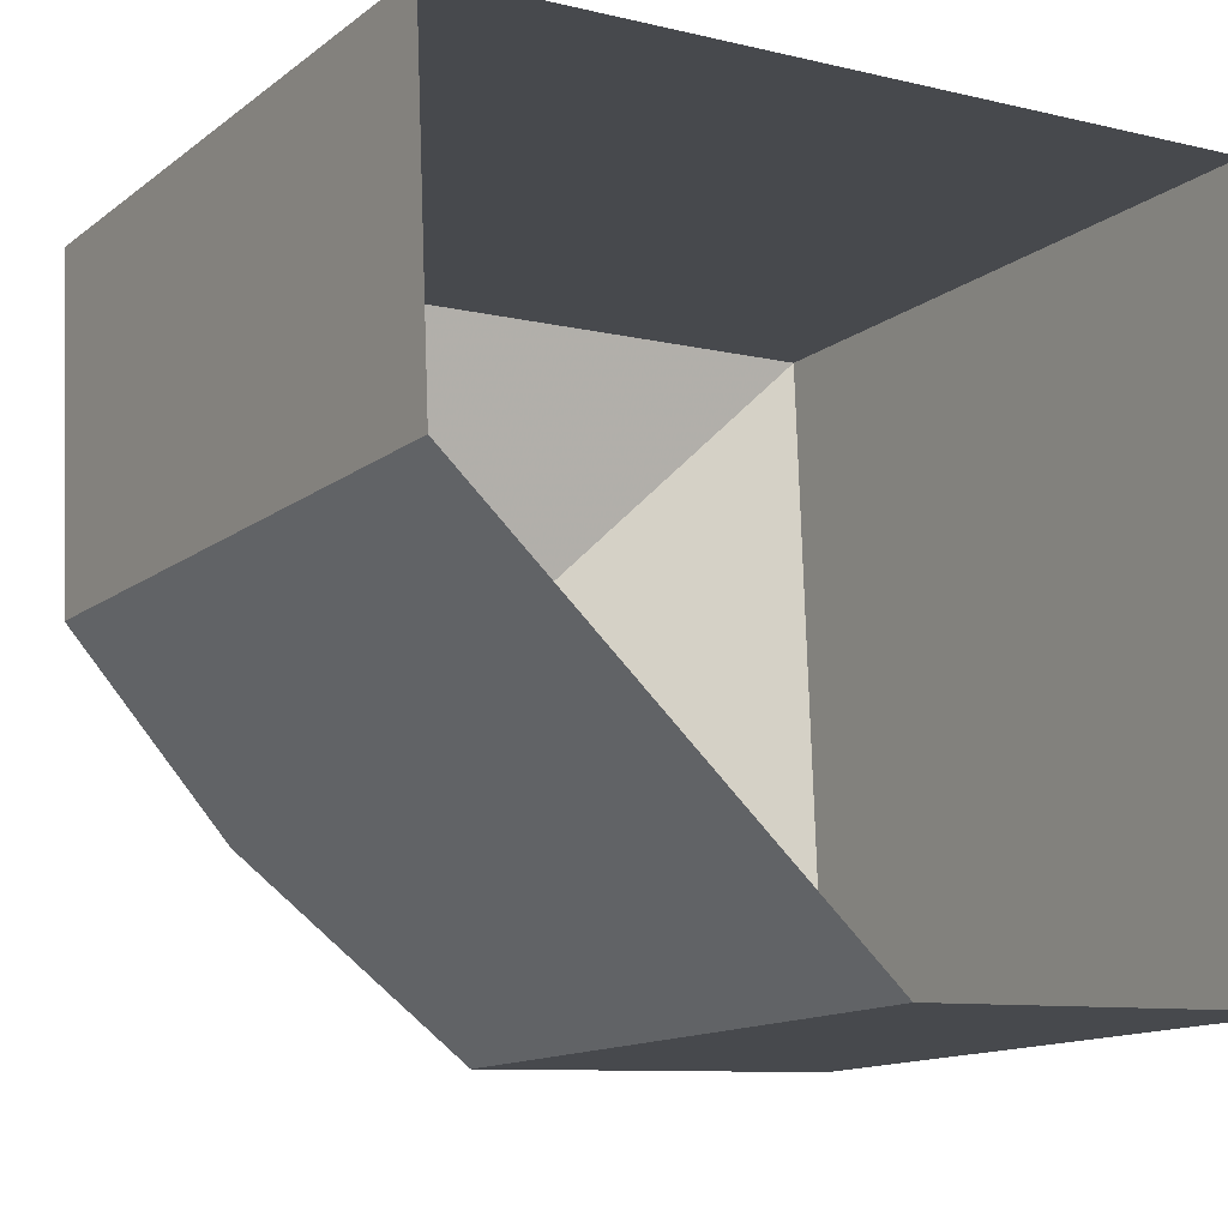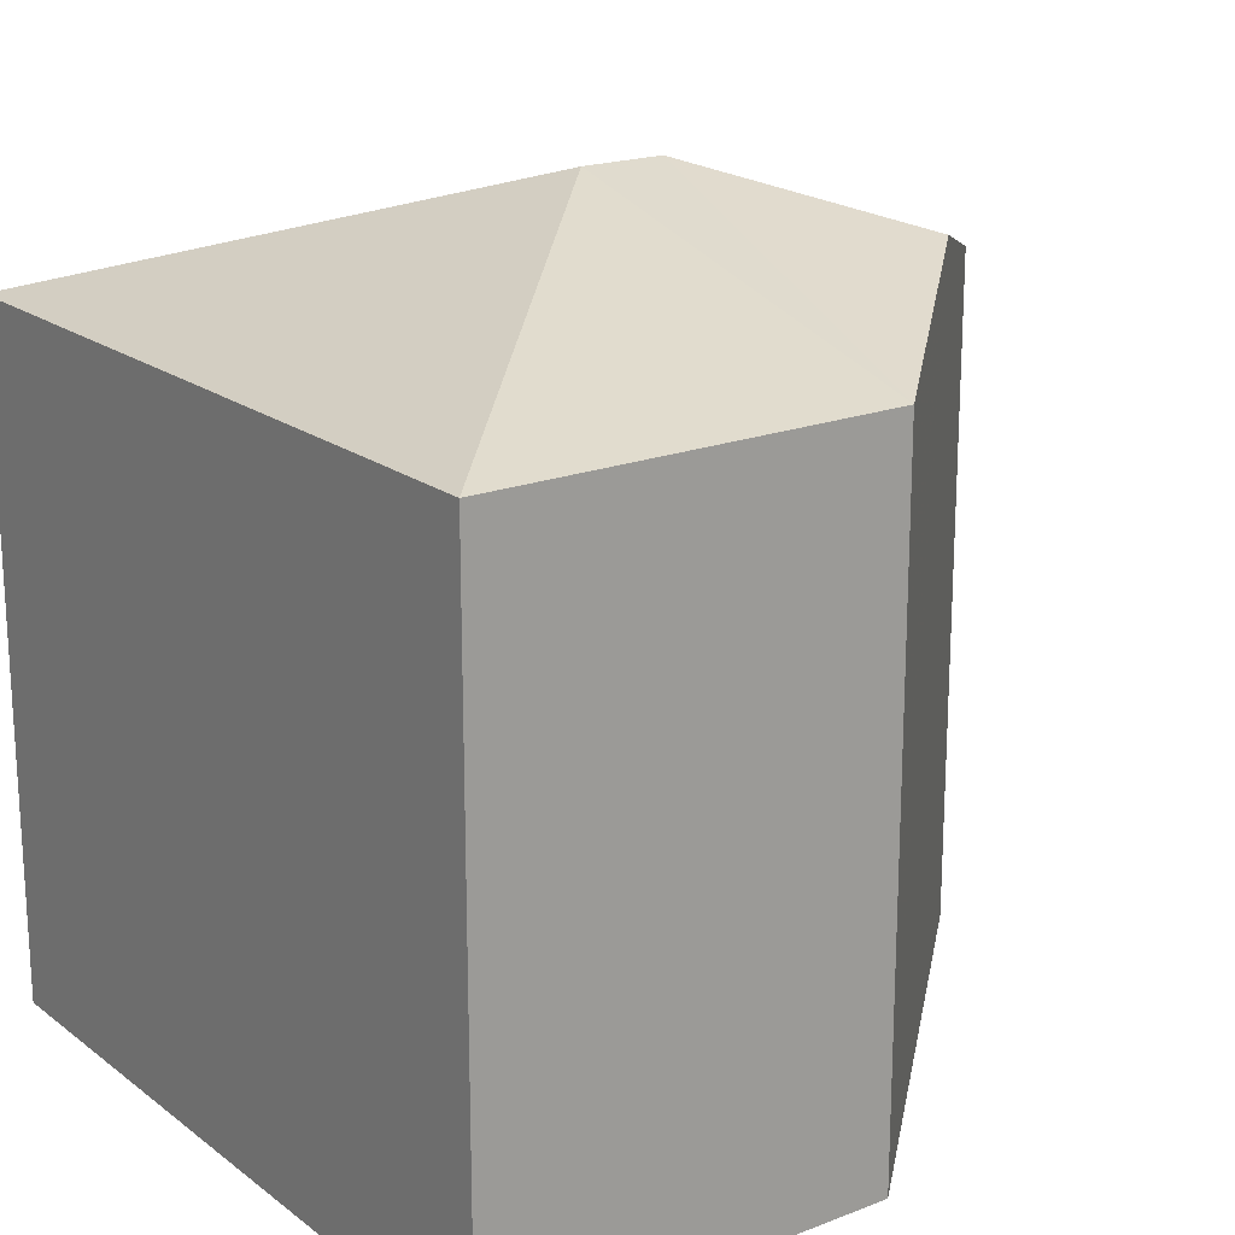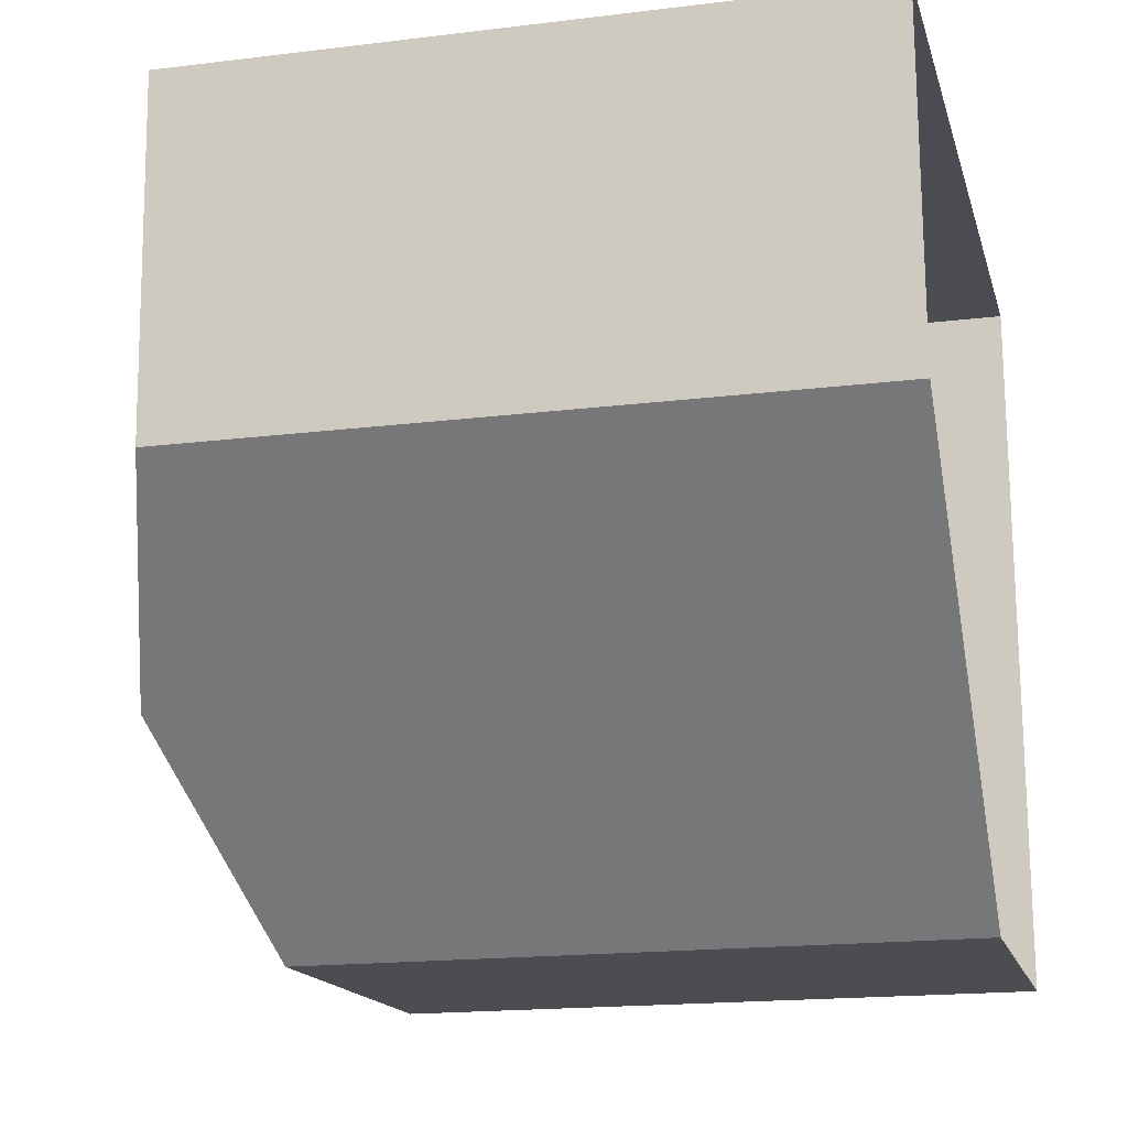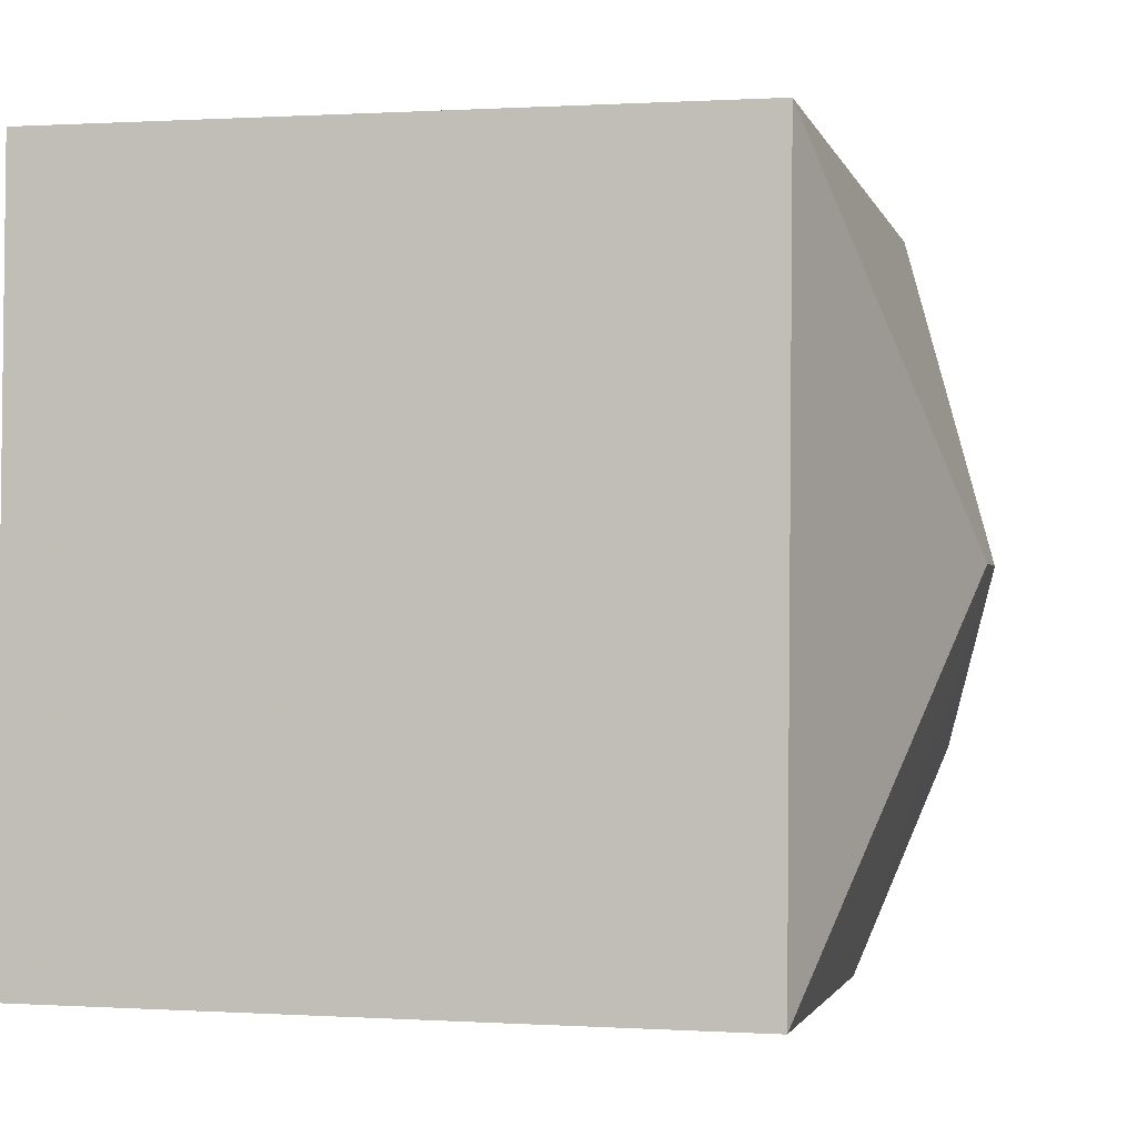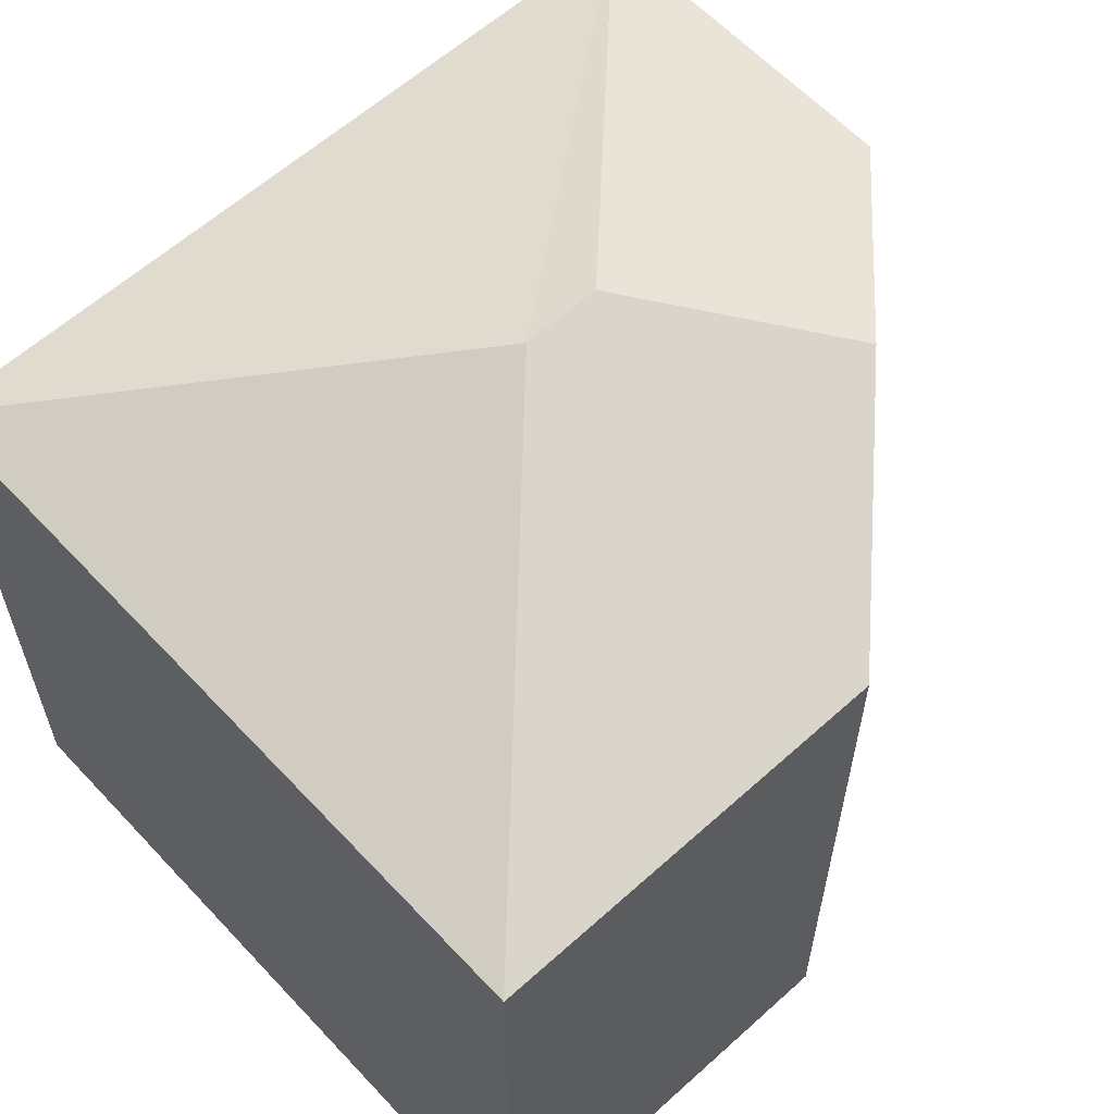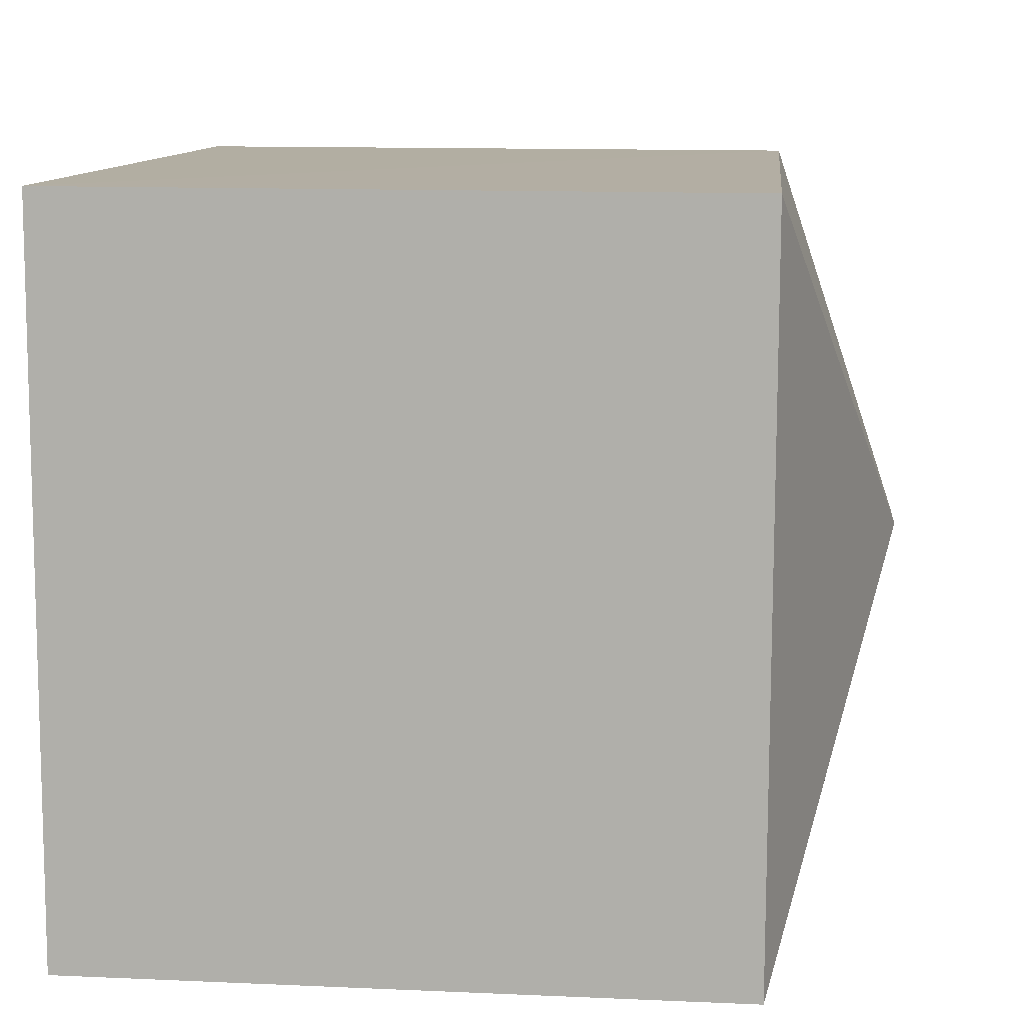
<metadata>
{"format":"obj","ext":"obj","renderer":"f3d","projection":"perspective","resolution":1024,"background":"white","views":[{"elev":-13.5,"azim":148.0,"up":"+Y"},{"elev":19.2,"azim":-38.0,"up":"+Z"},{"elev":-17.7,"azim":103.8,"up":"+Y"},{"elev":0.5,"azim":-76.9,"up":"+Y"},{"elev":60.5,"azim":-44.8,"up":"+Z"},{"elev":12.9,"azim":-84.3,"up":"+Y"}]}
</metadata>
<code>
v -3.727e+05 -1.056e+05 22.93
v -3.727e+05 -1.056e+05 22.93
v -3.727e+05 -1.056e+05 22.93
v -3.727e+05 -1.056e+05 22.93
v -3.727e+05 -1.056e+05 22.93
v -3.727e+05 -1.056e+05 32.35
v -3.727e+05 -1.056e+05 30.87
v -3.727e+05 -1.056e+05 30.87
v -3.727e+05 -1.056e+05 31.67
v -3.727e+05 -1.056e+05 32.35
v -3.727e+05 -1.056e+05 30.88
v -3.727e+05 -1.056e+05 30.88
v -3.727e+05 -1.056e+05 30.87
f 1 2 3
f 3 4 5
f 3 2 4
f 6 7 8
f 6 9 7
f 6 10 11
f 6 11 9
f 10 12 11
f 10 13 12
f 10 8 13
f 10 6 8
f 7 1 8
f 7 2 1
f 12 3 5
f 12 13 3
f 4 2 9
f 4 9 11
f 2 7 9
f 11 12 5
f 4 11 5
f 8 1 3
f 13 8 3

</code>
